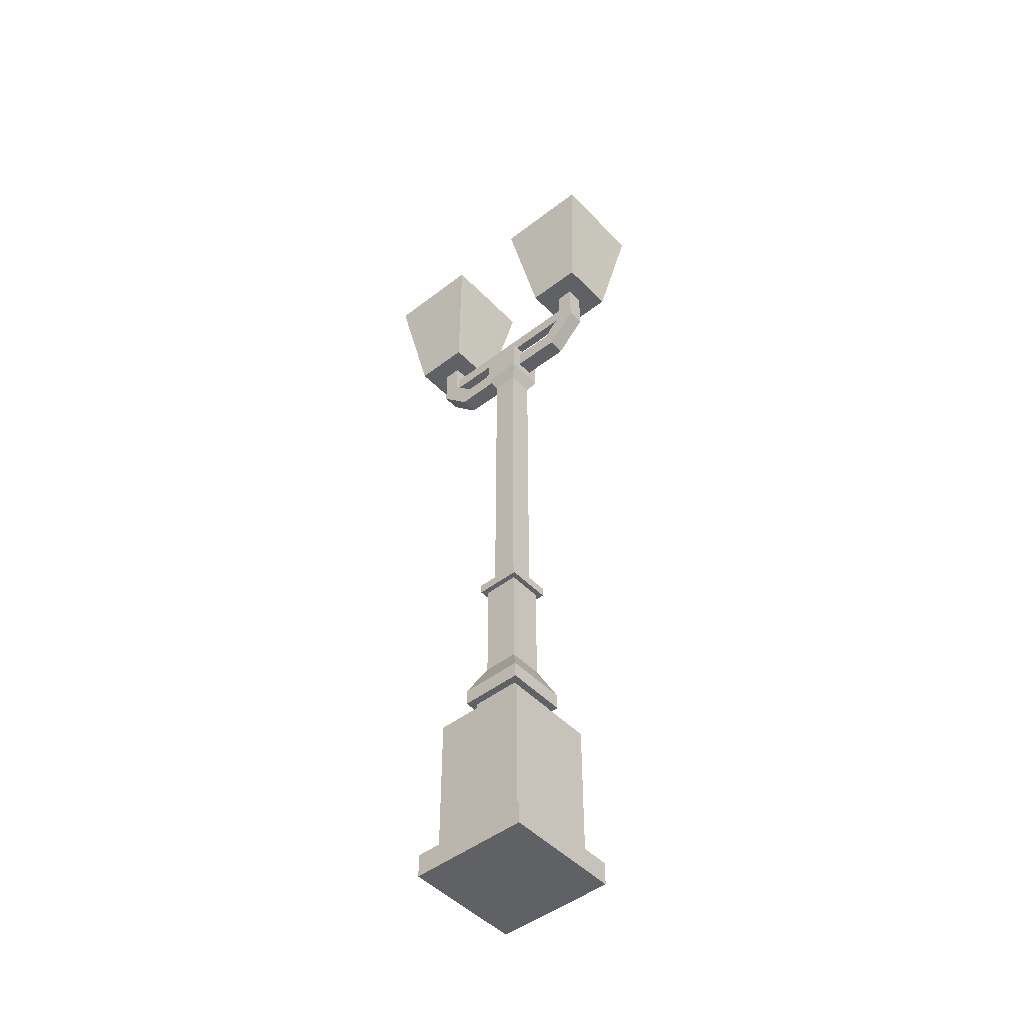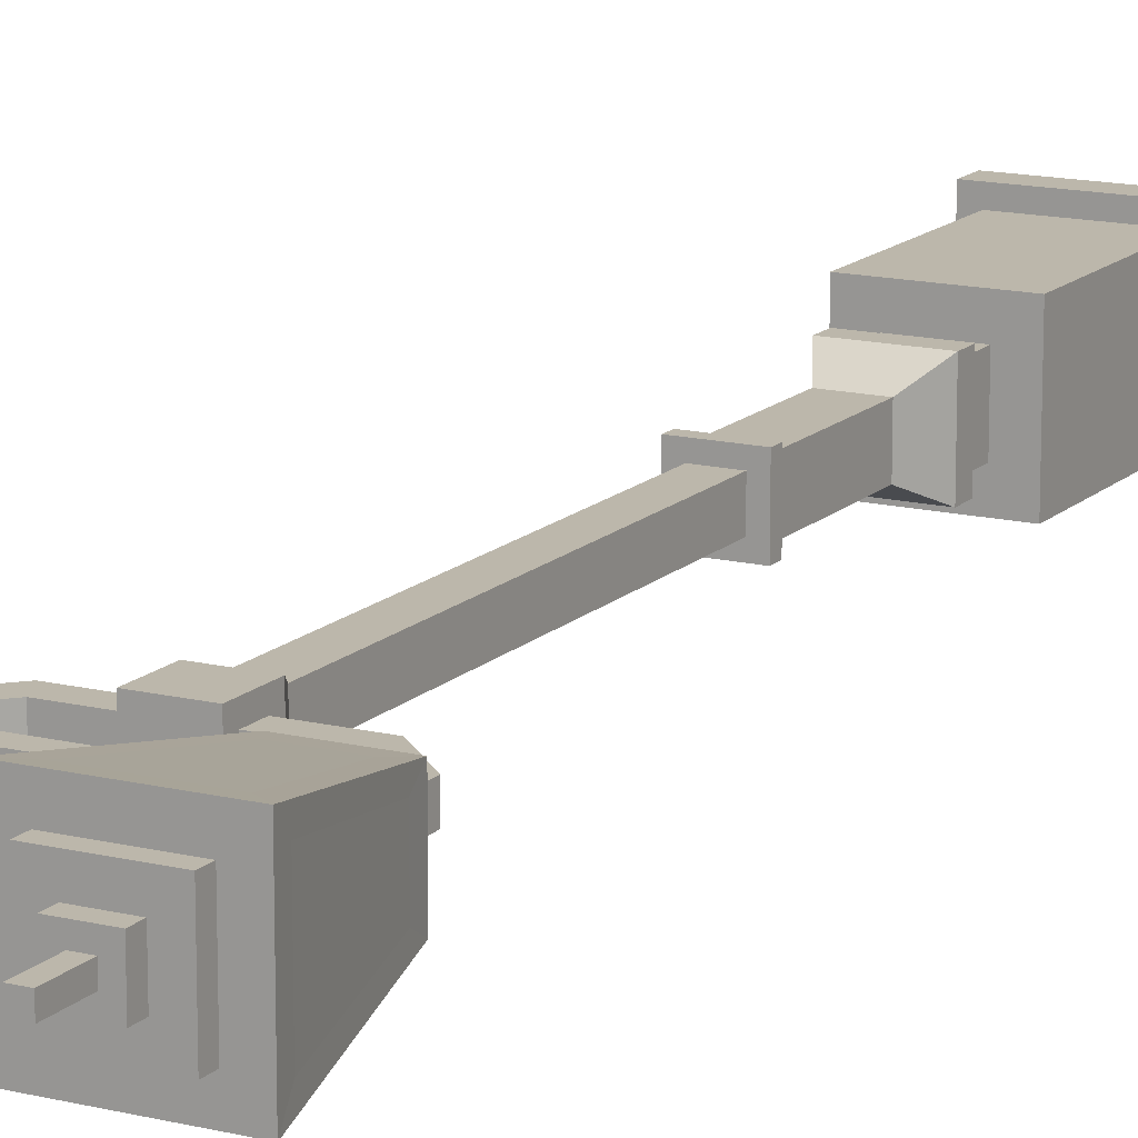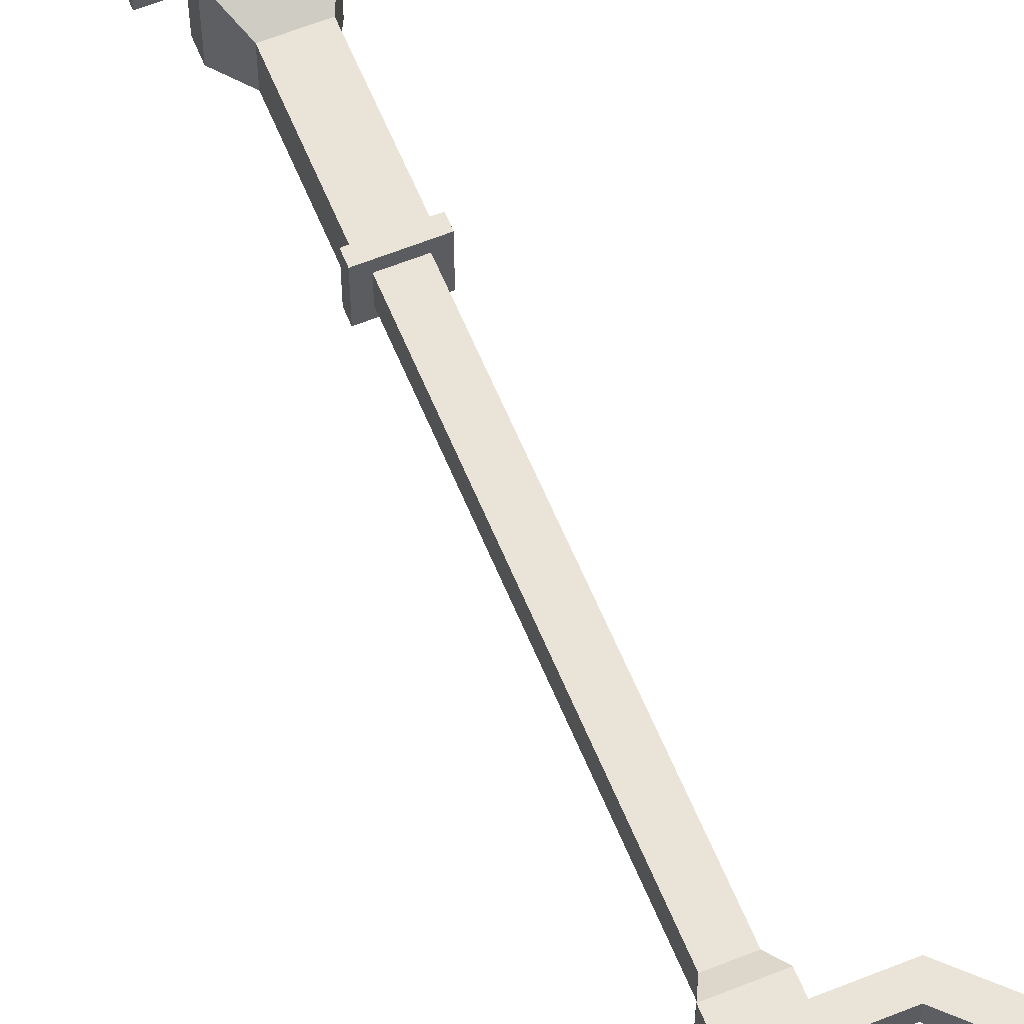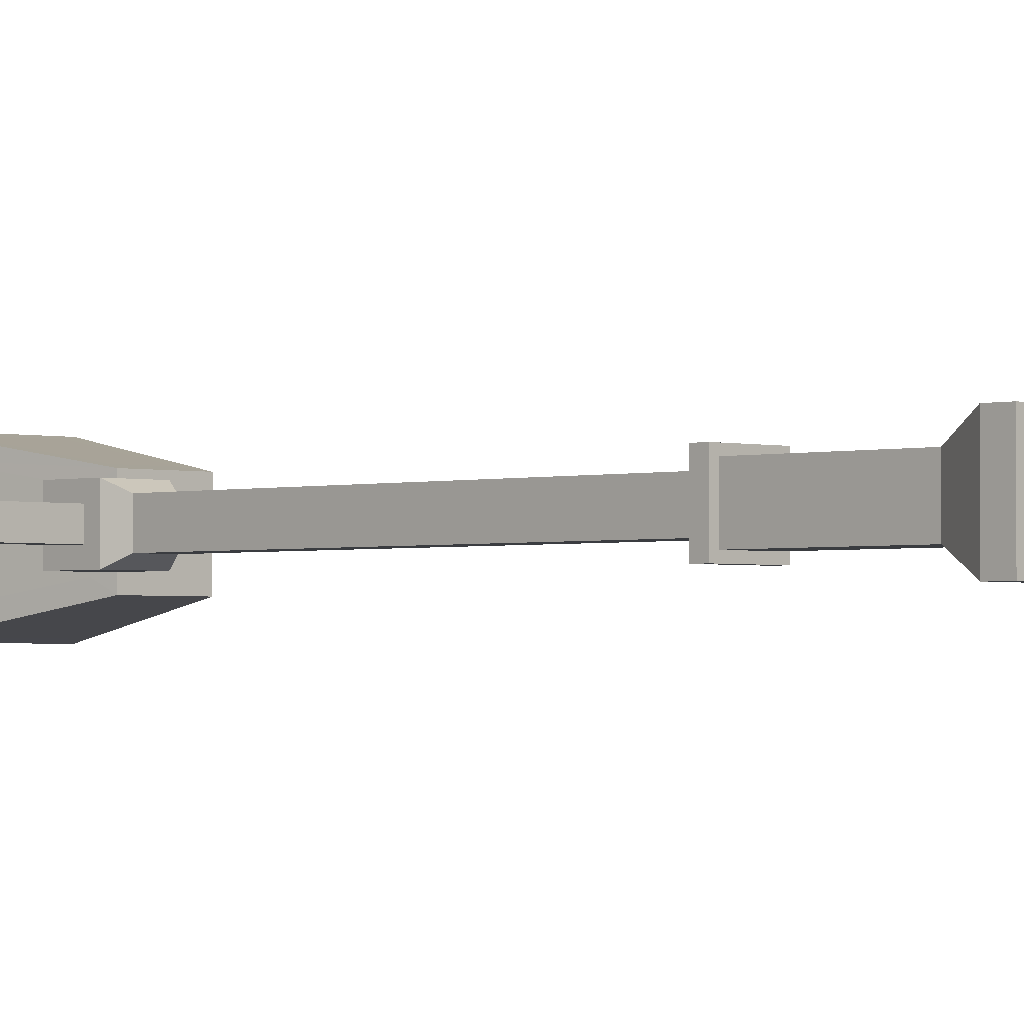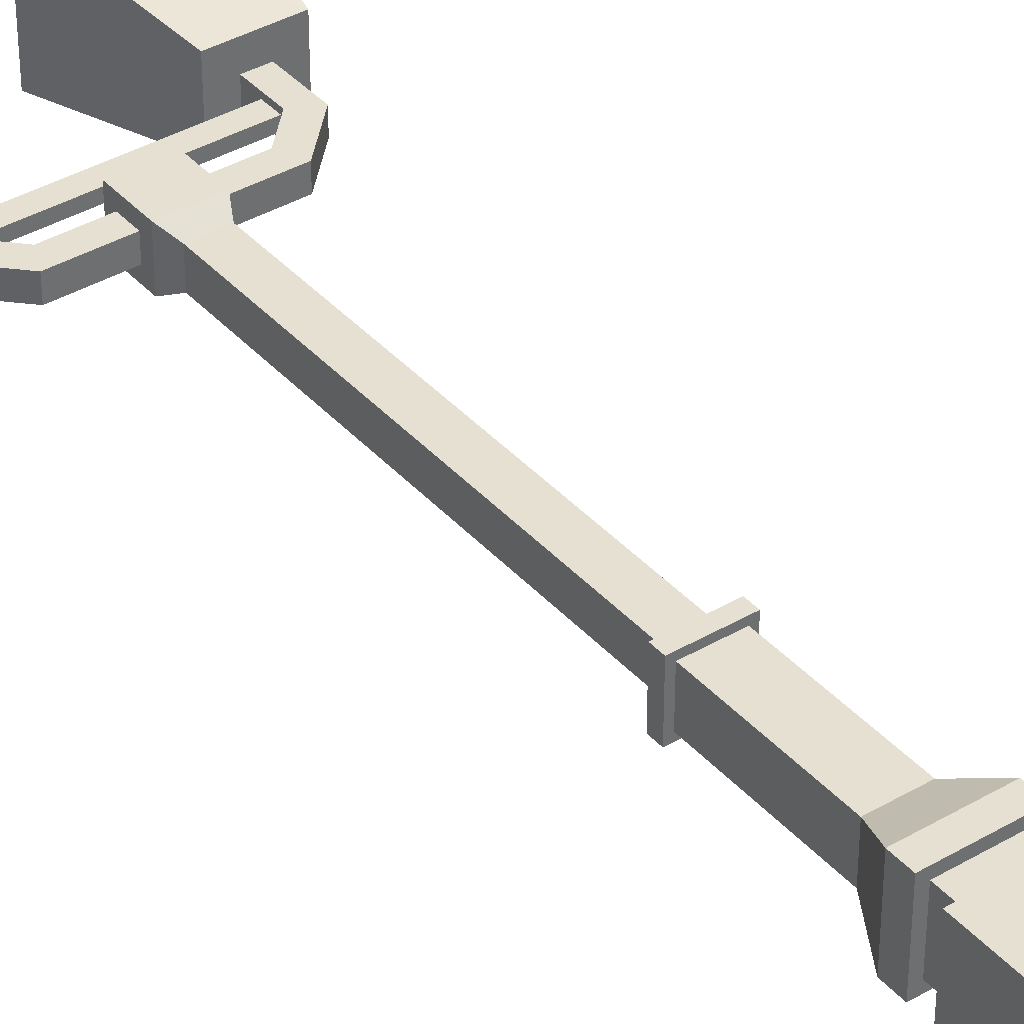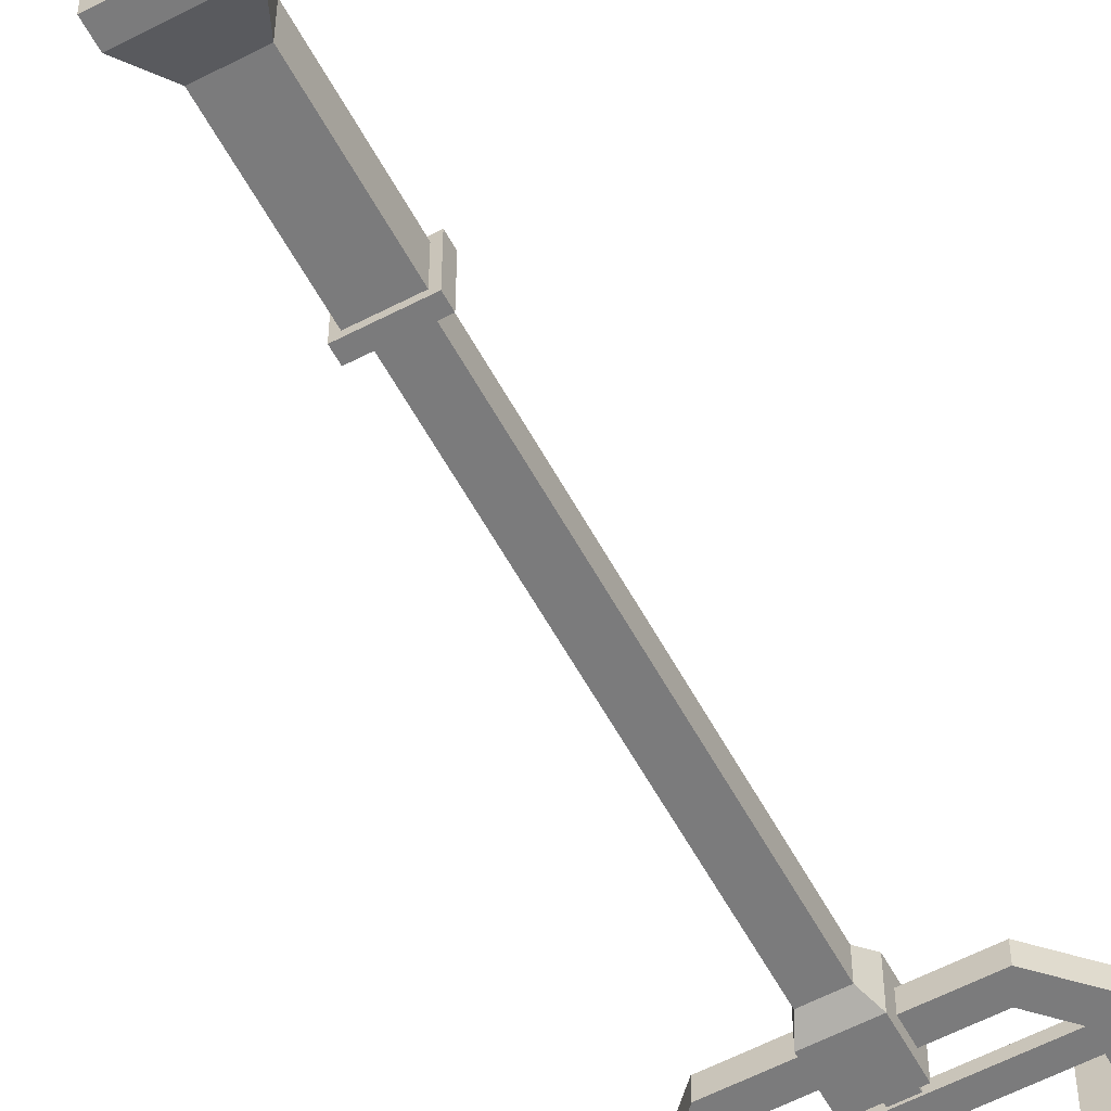
<metadata>
{"format":"obj","ext":"obj","renderer":"f3d","projection":"perspective","resolution":1024,"background":"white","views":[{"elev":-47.5,"azim":41.0,"up":"+Y"},{"elev":14.5,"azim":-151.9,"up":"+Z"},{"elev":61.1,"azim":157.7,"up":"+Z"},{"elev":-1.9,"azim":-45.0,"up":"+Z"},{"elev":38.4,"azim":-36.5,"up":"+Z"},{"elev":-58.5,"azim":28.3,"up":"+Z"}]}
</metadata>
<code>
v 0.2439 0.12 -0.2429
v -0.2419 0.12 -0.2429
v 0.2439 0.9018 -0.2429
v -0.2419 0.9018 -0.2429
v 0.2439 0.9018 0.2429
v -0.2419 0.9018 0.2429
v 0.2439 0.12 0.2429
v -0.2419 0.12 0.2429
v 0.1261 0.9018 -0.1251
v -0.124 0.9018 -0.1251
v -0.124 0.9018 0.125
v 0.1261 0.9018 0.125
v 0.1261 1.066 -0.1251
v -0.124 1.066 -0.1251
v -0.124 1.066 0.125
v 0.1261 1.066 0.125
v 0.3075 0.12 0.3065
v -0.3054 0.12 0.3065
v -0.3054 0.12 -0.3065
v 0.3075 0.12 -0.3065
v 0.3075 0 0.3065
v -0.3054 0 0.3065
v -0.3054 0 -0.3065
v 0.3075 0 -0.3065
v 0.1636 1.066 -0.1626
v -0.1615 1.066 -0.1626
v -0.1615 1.066 0.1626
v 0.1636 1.066 0.1626
v 0.1636 1.151 -0.1626
v -0.1615 1.151 -0.1626
v -0.1615 1.151 0.1626
v 0.1636 1.151 0.1626
v 0.09127 1.304 -0.09025
v -0.08921 1.304 -0.09025
v -0.08921 1.304 0.09025
v 0.09127 1.304 0.09025
v 0.09127 1.864 -0.09025
v -0.08921 1.864 -0.09025
v -0.08921 1.864 0.09025
v 0.09127 1.864 0.09025
v 0.1181 1.864 -0.1171
v -0.1161 1.864 -0.1171
v -0.1161 1.864 0.1171
v 0.1181 1.864 0.1171
v 0.1181 1.916 -0.1171
v -0.1161 1.916 -0.1171
v -0.1161 1.916 0.1171
v 0.1181 1.916 0.1171
v 0.0664 1.916 -0.06538
v -0.06434 1.916 -0.06538
v -0.06434 1.916 0.06538
v 0.0664 1.916 0.06538
v 0.0664 3.624 -0.06538
v -0.06434 3.624 -0.06538
v -0.06434 3.624 0.06538
v 0.0664 3.624 0.06538
v 0.1017 3.693 -0.1007
v -0.09969 3.693 -0.1007
v -0.09969 3.693 0.1007
v 0.1017 3.693 0.1007
v 0.1017 3.887 -0.1007
v -0.09969 3.887 -0.1007
v -0.09969 3.887 0.1007
v 0.1017 3.887 0.1007
v 0.5115 4.126 -0.04486
v 0.4218 4.126 -0.04486
v 0.4218 4.126 0.04488
v 0.5115 4.126 0.04488
v 0.6133 4.126 -0.1466
v 0.32 4.126 -0.1466
v 0.32 4.126 0.1467
v 0.6133 4.126 0.1467
v 0.7205 4.757 -0.2539
v 0.2128 4.757 -0.2539
v 0.2128 4.757 0.2539
v 0.7205 4.757 0.2539
v 0.6241 4.757 -0.1574
v 0.3093 4.757 -0.1574
v 0.3093 4.757 0.1575
v 0.6241 4.757 0.1575
v 0.6241 4.815 -0.1574
v 0.3093 4.815 -0.1574
v 0.3093 4.815 0.1575
v 0.6241 4.815 0.1575
v 0.5415 4.815 -0.07476
v 0.3919 4.815 -0.07476
v 0.3919 4.815 0.07481
v 0.5415 4.815 0.07481
v 0.5415 4.872 -0.07476
v 0.3919 4.872 -0.07476
v 0.3919 4.872 0.07481
v 0.5415 4.872 0.07481
v 0.4933 4.872 -0.02655
v 0.4401 4.872 -0.02655
v 0.4401 4.872 0.02658
v 0.4933 4.872 0.02658
v 0.4933 5.034 -0.02655
v 0.4401 5.034 -0.02655
v 0.4401 5.034 0.02658
v 0.4933 5.034 0.02658
v 0.5688 4.206 -0.16
v 0.3646 4.206 -0.16
v 0.2899 4.687 -0.2417
v 0.6435 4.687 -0.2417
v 0.306 4.206 -0.1038
v 0.306 4.206 0.1039
v 0.2243 4.687 0.1798
v 0.2243 4.687 -0.1797
v 0.5688 4.206 0.16
v 0.3646 4.206 0.16
v 0.6435 4.687 0.2418
v 0.2899 4.687 0.2418
v 0.6264 4.206 -0.1038
v 0.6264 4.206 0.1039
v 0.7081 4.687 -0.1797
v 0.7081 4.687 0.1798
v 0.0887 3.745 -0.04486
v 0.0887 3.838 -0.04486
v 0.0887 3.838 0.04488
v 0.0887 3.745 0.04488
v 0.4218 3.951 -0.04486
v 0.5115 3.906 -0.04486
v 0.5115 3.906 0.04488
v 0.4218 3.951 0.04488
v 0.3113 3.838 -0.04486
v 0.3537 3.745 -0.04486
v 0.3537 3.745 0.04488
v 0.3113 3.838 0.04488
v -0.5115 4.126 0.04489
v -0.4218 4.126 0.04489
v -0.4218 4.126 -0.04485
v -0.5115 4.126 -0.04485
v -0.6133 4.126 0.1467
v -0.3201 4.126 0.1467
v -0.3201 4.126 -0.1466
v -0.6133 4.126 -0.1466
v -0.7205 4.757 0.2539
v -0.2128 4.757 0.2539
v -0.2128 4.757 -0.2539
v -0.7205 4.757 -0.2539
v -0.6241 4.757 0.1575
v -0.3093 4.757 0.1575
v -0.3093 4.757 -0.1574
v -0.6241 4.757 -0.1574
v -0.6241 4.815 0.1575
v -0.3093 4.815 0.1575
v -0.3093 4.815 -0.1574
v -0.6241 4.815 -0.1574
v -0.5415 4.815 0.0748
v -0.3919 4.815 0.0748
v -0.3919 4.815 -0.07477
v -0.5415 4.815 -0.07477
v -0.5415 4.872 0.0748
v -0.3919 4.872 0.0748
v -0.3919 4.872 -0.07477
v -0.5415 4.872 -0.07477
v -0.4933 4.872 0.02658
v -0.4401 4.872 0.02658
v -0.4401 4.872 -0.02655
v -0.4933 4.872 -0.02655
v -0.4933 5.034 0.02658
v -0.4401 5.034 0.02658
v -0.4401 5.034 -0.02655
v -0.4933 5.034 -0.02655
v -0.5688 4.206 0.16
v -0.3646 4.206 0.16
v -0.2899 4.687 0.2418
v -0.6435 4.687 0.2418
v -0.306 4.206 0.1039
v -0.306 4.206 -0.1038
v -0.2243 4.687 -0.1797
v -0.2243 4.687 0.1798
v -0.5688 4.206 -0.16
v -0.3646 4.206 -0.16
v -0.6435 4.687 -0.2417
v -0.2899 4.687 -0.2417
v -0.6264 4.206 0.1039
v -0.6264 4.206 -0.1038
v -0.7081 4.687 0.1798
v -0.7081 4.687 -0.1797
v -0.0887 3.745 0.04489
v -0.0887 3.838 0.04489
v -0.0887 3.838 -0.04485
v -0.0887 3.745 -0.04485
v -0.4218 3.951 0.04489
v -0.5115 3.906 0.04489
v -0.5115 3.906 -0.04485
v -0.4218 3.951 -0.04485
v -0.3113 3.838 0.04489
v -0.3537 3.745 0.04489
v -0.3537 3.745 -0.04485
v -0.3113 3.838 -0.04485
v 0.4286 3.963 0.02263
v 0.4286 4.042 0.02263
v 0.4286 4.042 -0.02259
v 0.4286 3.963 -0.02259
v -0.4278 4.042 0.02263
v -0.4278 3.963 0.02263
v -0.4278 3.963 -0.02259
v -0.4278 4.042 -0.02259
v 0.05172 3.975 0.01212
v -0.02733 3.975 0.01212
v -0.02733 3.975 -0.01207
v 0.05172 3.975 -0.01207
v -0.02733 3.868 0.01212
v 0.05172 3.868 0.01212
v 0.05172 3.868 -0.01207
v -0.02733 3.868 -0.01207
f 1 2 3
f 3 2 4
f 5 6 7
f 7 6 8
f 21 22 24
f 24 22 23
f 2 8 4
f 4 8 6
f 7 1 5
f 5 1 3
f 3 4 9
f 9 4 10
f 4 6 10
f 10 6 11
f 6 5 11
f 11 5 12
f 5 3 12
f 12 3 9
f 9 10 13
f 13 10 14
f 10 11 14
f 14 11 15
f 11 12 15
f 15 12 16
f 12 9 16
f 16 9 13
f 7 8 17
f 17 8 18
f 8 2 18
f 18 2 19
f 2 1 19
f 19 1 20
f 1 7 20
f 20 7 17
f 17 18 21
f 21 18 22
f 18 19 22
f 22 19 23
f 19 20 23
f 23 20 24
f 20 17 24
f 24 17 21
f 13 14 25
f 25 14 26
f 14 15 26
f 26 15 27
f 15 16 27
f 27 16 28
f 16 13 28
f 28 13 25
f 25 26 29
f 29 26 30
f 26 27 30
f 30 27 31
f 27 28 31
f 31 28 32
f 28 25 32
f 32 25 29
f 29 30 33
f 33 30 34
f 30 31 34
f 34 31 35
f 31 32 35
f 35 32 36
f 32 29 36
f 36 29 33
f 33 34 37
f 37 34 38
f 34 35 38
f 38 35 39
f 35 36 39
f 39 36 40
f 36 33 40
f 40 33 37
f 37 38 41
f 41 38 42
f 38 39 42
f 42 39 43
f 39 40 43
f 43 40 44
f 40 37 44
f 44 37 41
f 41 42 45
f 45 42 46
f 42 43 46
f 46 43 47
f 43 44 47
f 47 44 48
f 44 41 48
f 48 41 45
f 45 46 49
f 49 46 50
f 46 47 50
f 50 47 51
f 47 48 51
f 51 48 52
f 48 45 52
f 52 45 49
f 49 50 53
f 53 50 54
f 50 51 54
f 54 51 55
f 51 52 55
f 55 52 56
f 52 49 56
f 56 49 53
f 53 54 57
f 57 54 58
f 54 55 58
f 58 55 59
f 55 56 59
f 59 56 60
f 56 53 60
f 60 53 57
f 57 58 61
f 61 58 62
f 58 59 62
f 62 59 63
f 59 60 63
f 63 60 64
f 60 57 64
f 64 57 61
f 64 61 63
f 63 61 62
f 97 98 100
f 100 98 99
f 118 125 117
f 117 125 126
f 118 119 125
f 125 119 128
f 119 120 128
f 128 120 127
f 120 117 127
f 127 117 126
f 65 66 69
f 69 66 70
f 66 67 70
f 70 67 71
f 67 68 71
f 71 68 72
f 68 65 72
f 72 65 69
f 101 102 104
f 104 102 103
f 105 106 108
f 108 106 107
f 110 109 112
f 112 109 111
f 114 113 116
f 116 113 115
f 73 74 77
f 77 74 78
f 74 75 78
f 78 75 79
f 75 76 79
f 79 76 80
f 76 73 80
f 80 73 77
f 77 78 81
f 81 78 82
f 78 79 82
f 82 79 83
f 79 80 83
f 83 80 84
f 80 77 84
f 84 77 81
f 81 82 85
f 85 82 86
f 82 83 86
f 86 83 87
f 83 84 87
f 87 84 88
f 84 81 88
f 88 81 85
f 85 86 89
f 89 86 90
f 86 87 90
f 90 87 91
f 87 88 91
f 91 88 92
f 88 85 92
f 92 85 89
f 89 90 93
f 93 90 94
f 90 91 94
f 94 91 95
f 91 92 95
f 95 92 96
f 92 89 96
f 96 89 93
f 93 94 97
f 97 94 98
f 94 95 98
f 98 95 99
f 95 96 99
f 99 96 100
f 96 93 100
f 100 93 97
f 69 70 101
f 101 70 102
f 74 103 70
f 70 103 102
f 74 73 103
f 103 73 104
f 73 69 104
f 104 69 101
f 70 71 105
f 105 71 106
f 75 107 71
f 71 107 106
f 75 74 107
f 107 74 108
f 74 70 108
f 108 70 105
f 71 72 110
f 110 72 109
f 76 111 72
f 72 111 109
f 76 75 111
f 111 75 112
f 75 71 112
f 112 71 110
f 72 69 114
f 114 69 113
f 73 115 69
f 69 115 113
f 73 76 115
f 115 76 116
f 76 72 116
f 116 72 114
f 122 121 65
f 65 121 66
f 123 122 68
f 68 122 65
f 123 68 124
f 124 68 67
f 121 124 66
f 66 124 67
f 126 125 122
f 122 125 121
f 127 126 123
f 123 126 122
f 127 123 128
f 128 123 124
f 125 128 121
f 121 128 124
f 161 162 164
f 164 162 163
f 182 189 181
f 181 189 190
f 182 183 189
f 189 183 192
f 183 184 192
f 192 184 191
f 184 181 191
f 191 181 190
f 129 130 133
f 133 130 134
f 130 131 134
f 134 131 135
f 131 132 135
f 135 132 136
f 132 129 136
f 136 129 133
f 165 166 168
f 168 166 167
f 169 170 172
f 172 170 171
f 174 173 176
f 176 173 175
f 178 177 180
f 180 177 179
f 137 138 141
f 141 138 142
f 138 139 142
f 142 139 143
f 139 140 143
f 143 140 144
f 140 137 144
f 144 137 141
f 141 142 145
f 145 142 146
f 142 143 146
f 146 143 147
f 143 144 147
f 147 144 148
f 144 141 148
f 148 141 145
f 145 146 149
f 149 146 150
f 146 147 150
f 150 147 151
f 147 148 151
f 151 148 152
f 148 145 152
f 152 145 149
f 149 150 153
f 153 150 154
f 150 151 154
f 154 151 155
f 151 152 155
f 155 152 156
f 152 149 156
f 156 149 153
f 153 154 157
f 157 154 158
f 154 155 158
f 158 155 159
f 155 156 159
f 159 156 160
f 156 153 160
f 160 153 157
f 157 158 161
f 161 158 162
f 158 159 162
f 162 159 163
f 159 160 163
f 163 160 164
f 160 157 164
f 164 157 161
f 133 134 165
f 165 134 166
f 138 167 134
f 134 167 166
f 138 137 167
f 167 137 168
f 137 133 168
f 168 133 165
f 134 135 169
f 169 135 170
f 139 171 135
f 135 171 170
f 139 138 171
f 171 138 172
f 138 134 172
f 172 134 169
f 135 136 174
f 174 136 173
f 140 175 136
f 136 175 173
f 140 139 175
f 175 139 176
f 139 135 176
f 176 135 174
f 136 133 178
f 178 133 177
f 137 179 133
f 133 179 177
f 137 140 179
f 179 140 180
f 140 136 180
f 180 136 178
f 186 185 129
f 129 185 130
f 187 186 132
f 132 186 129
f 187 132 188
f 188 132 131
f 185 188 130
f 130 188 131
f 190 189 186
f 186 189 185
f 191 190 187
f 187 190 186
f 191 187 192
f 192 187 188
f 189 192 185
f 185 192 188
f 193 194 198
f 198 194 197
f 194 195 197
f 197 195 200
f 195 196 200
f 200 196 199
f 196 193 199
f 199 193 198
f 201 202 206
f 206 202 205
f 202 203 205
f 205 203 208
f 203 204 208
f 208 204 207
f 204 201 207
f 207 201 206

</code>
